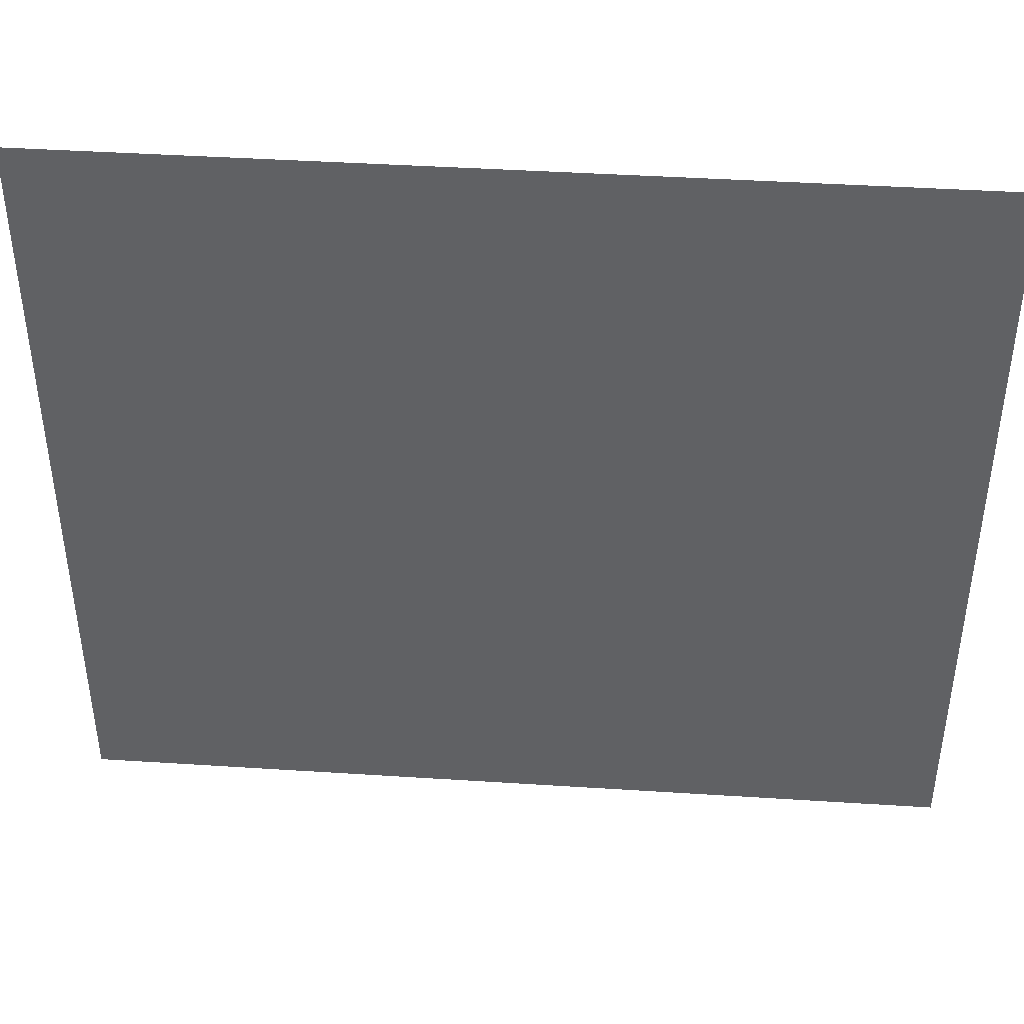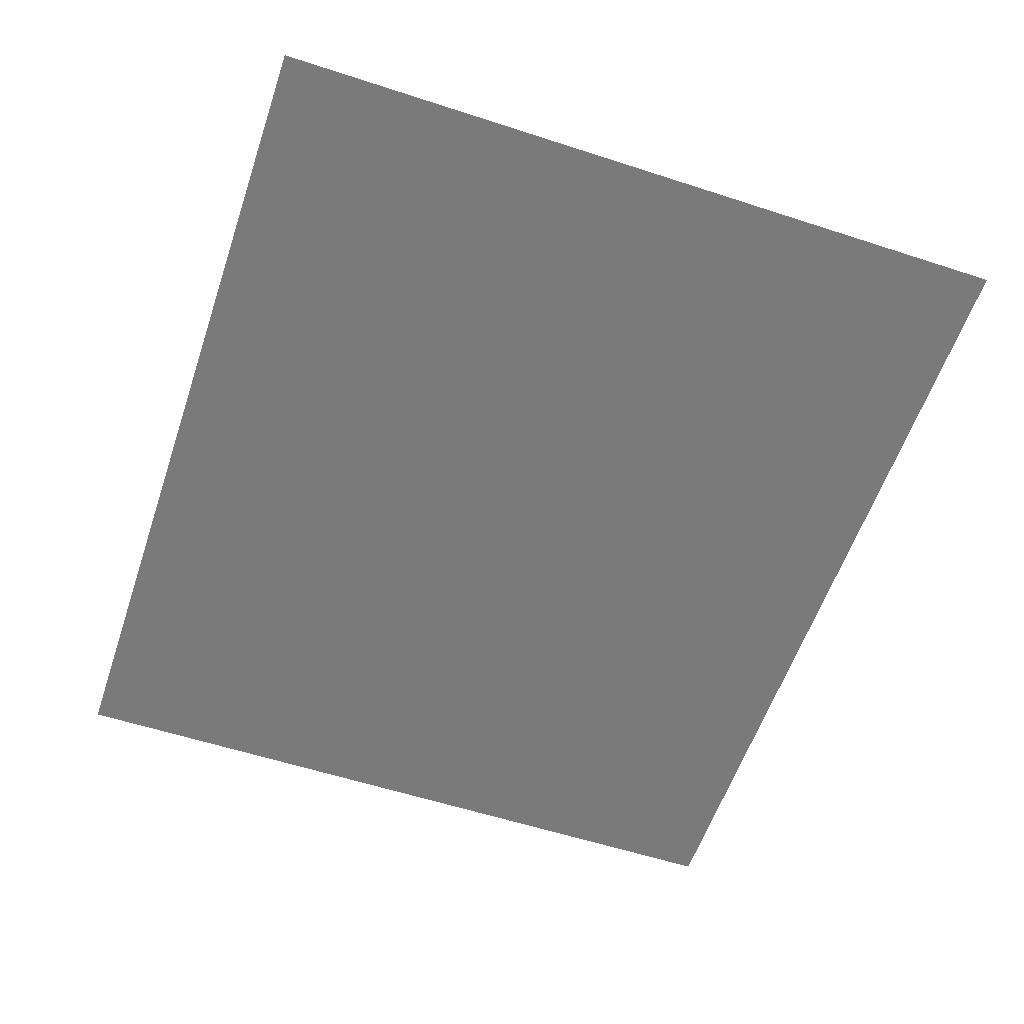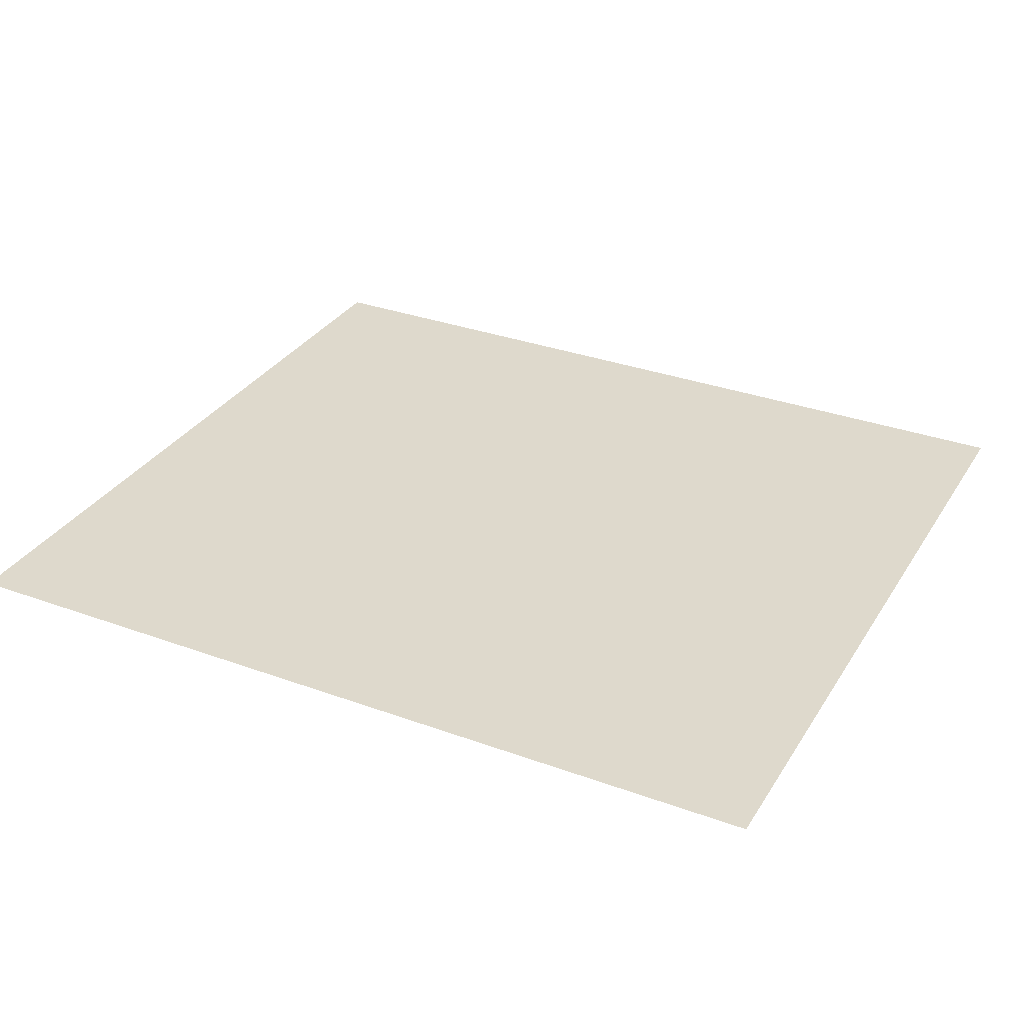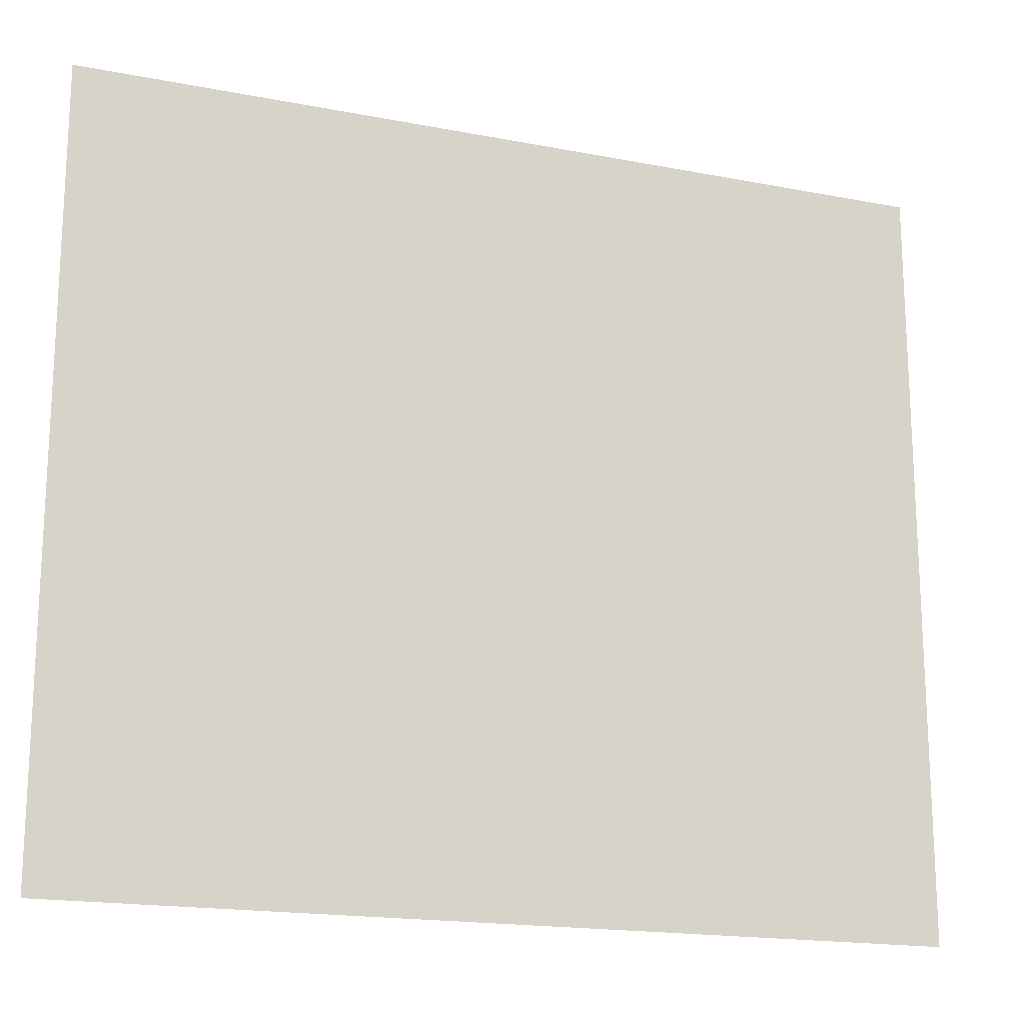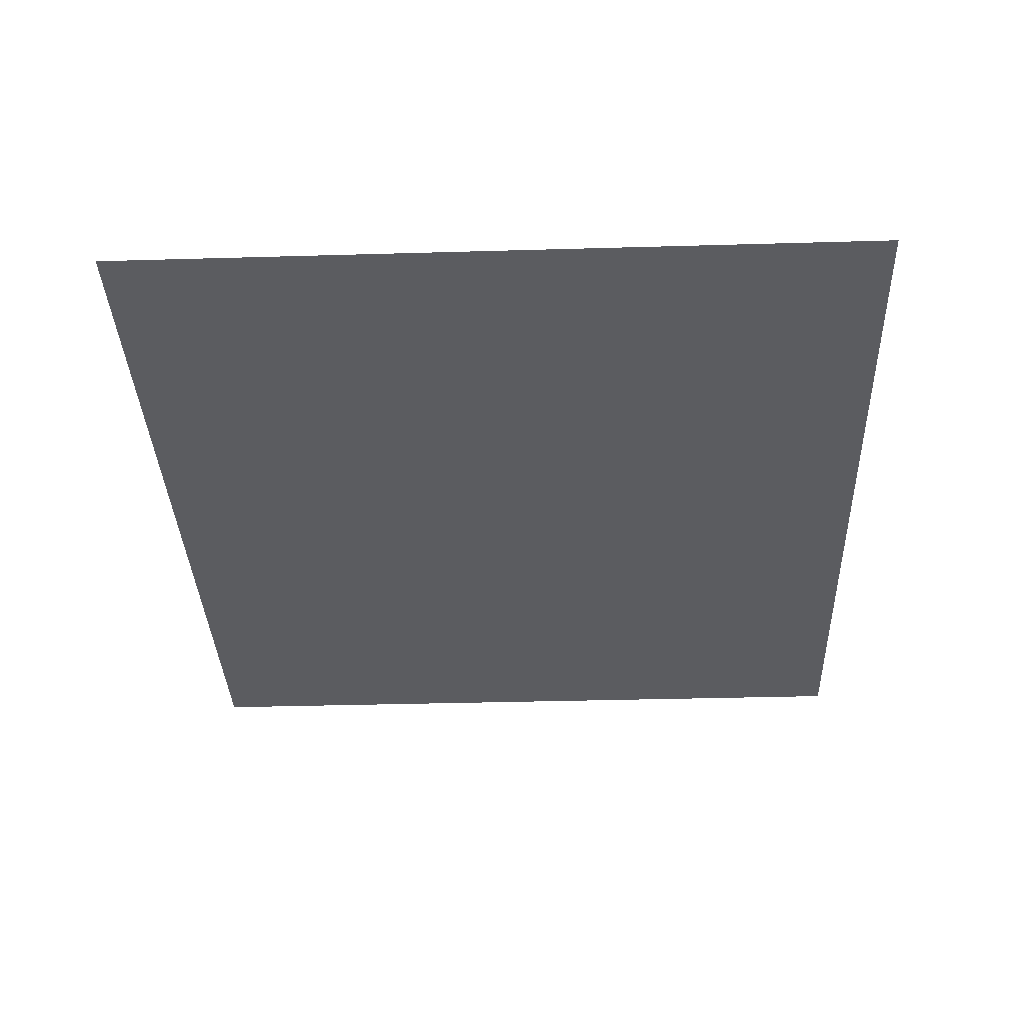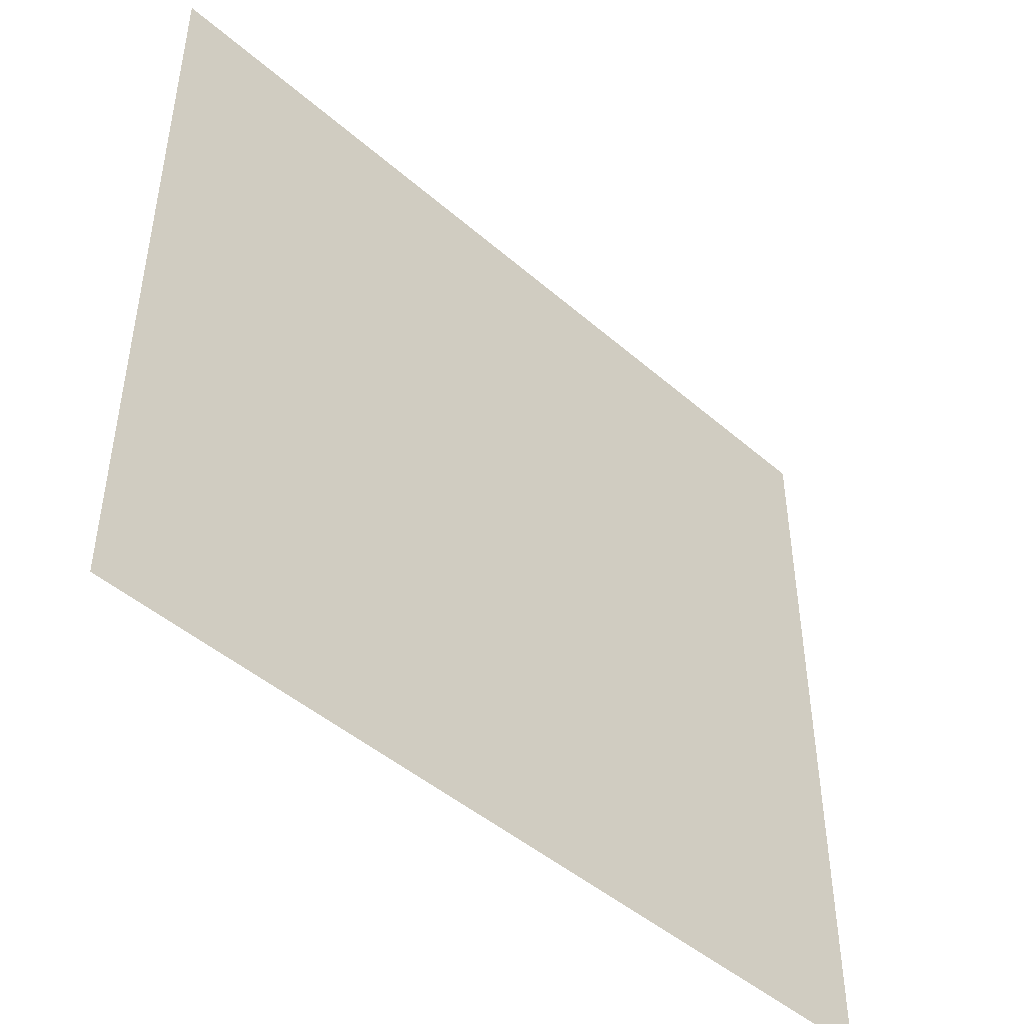
<metadata>
{"format":"obj","ext":"obj","renderer":"f3d","projection":"perspective","resolution":1024,"background":"white","views":[{"elev":42.5,"azim":4.4,"up":"+Z"},{"elev":-58.1,"azim":71.4,"up":"+Y"},{"elev":32.1,"azim":27.1,"up":"+Y"},{"elev":-17.7,"azim":-20.9,"up":"+Z"},{"elev":-35.1,"azim":-87.8,"up":"+Y"},{"elev":-46.4,"azim":-44.7,"up":"+Z"}]}
</metadata>
<code>
o light_source_pillar2
v -7.707 9.868 -39.35
v -7.707 9.868 -40.69
v -6.195 9.868 -39.35
v -6.195 9.868 -40.69
f 1 2 4 3

</code>
